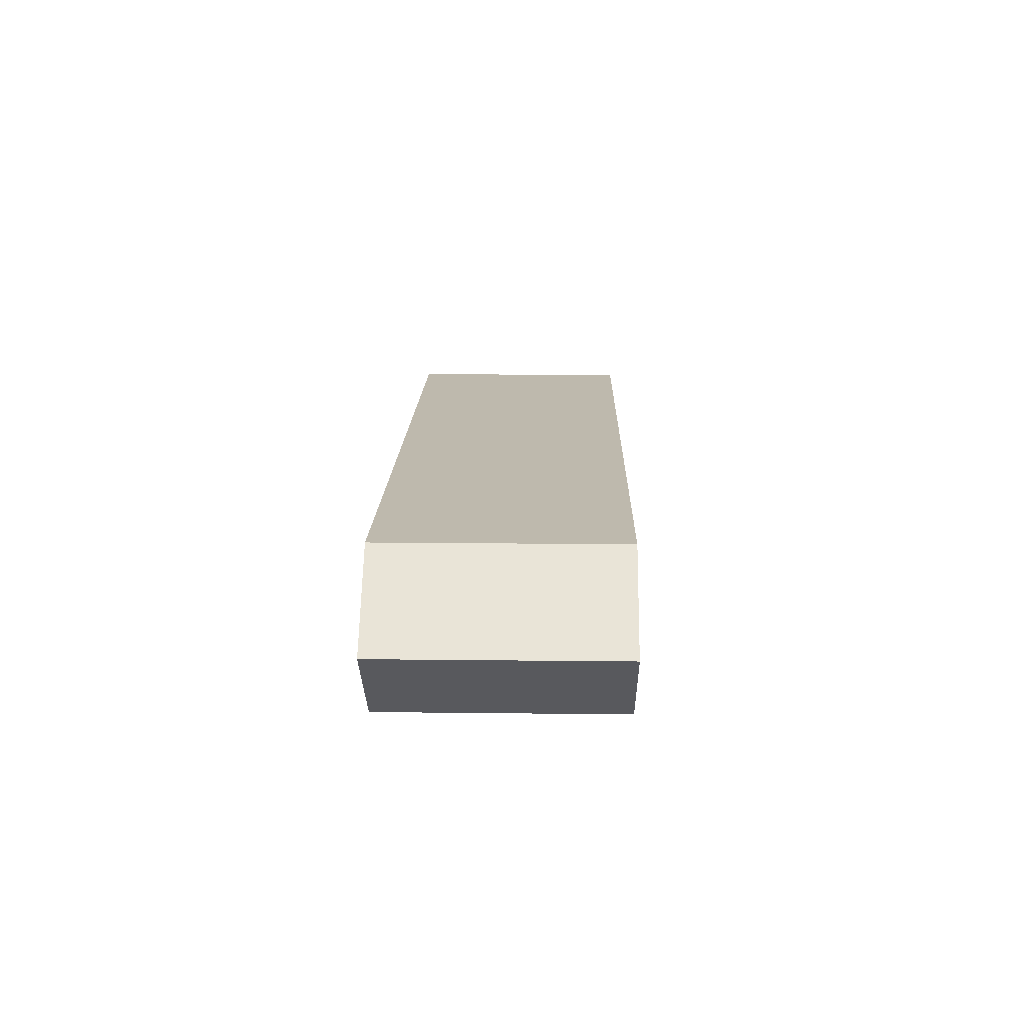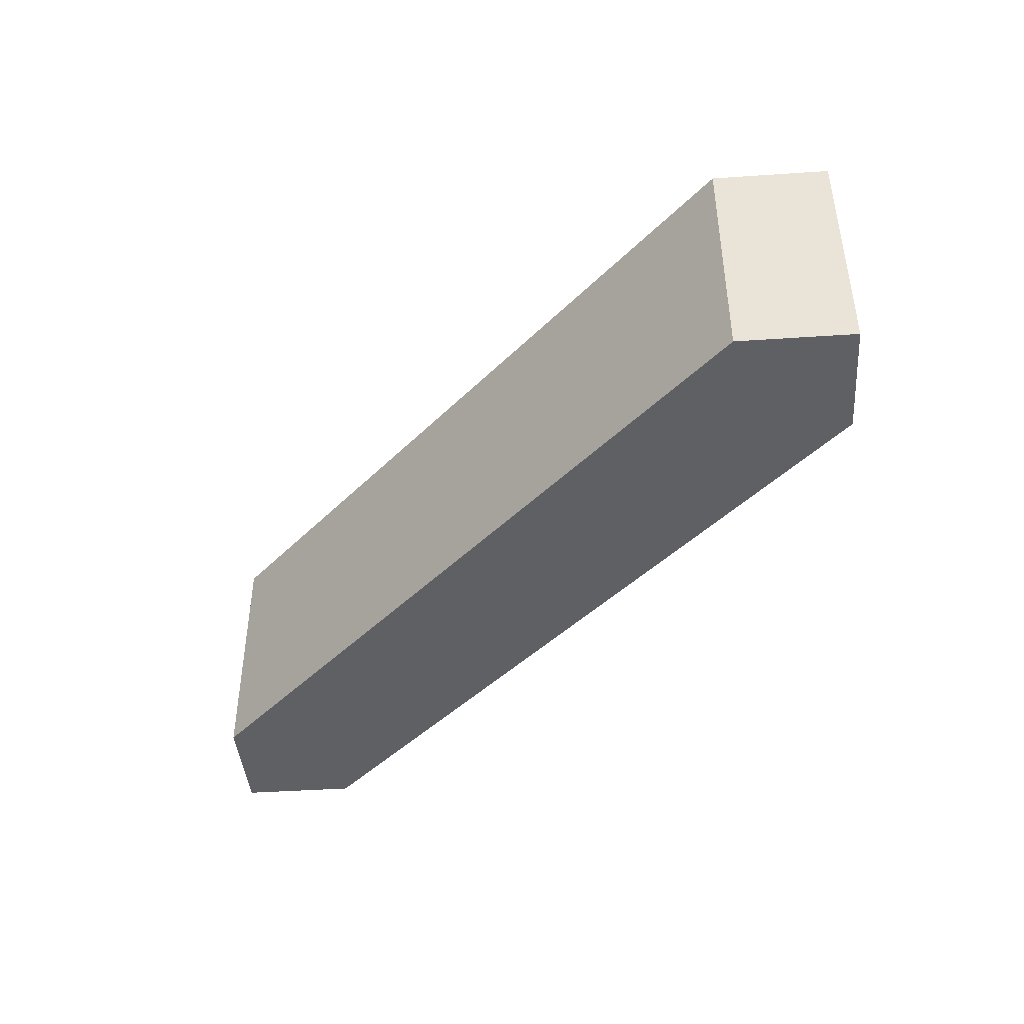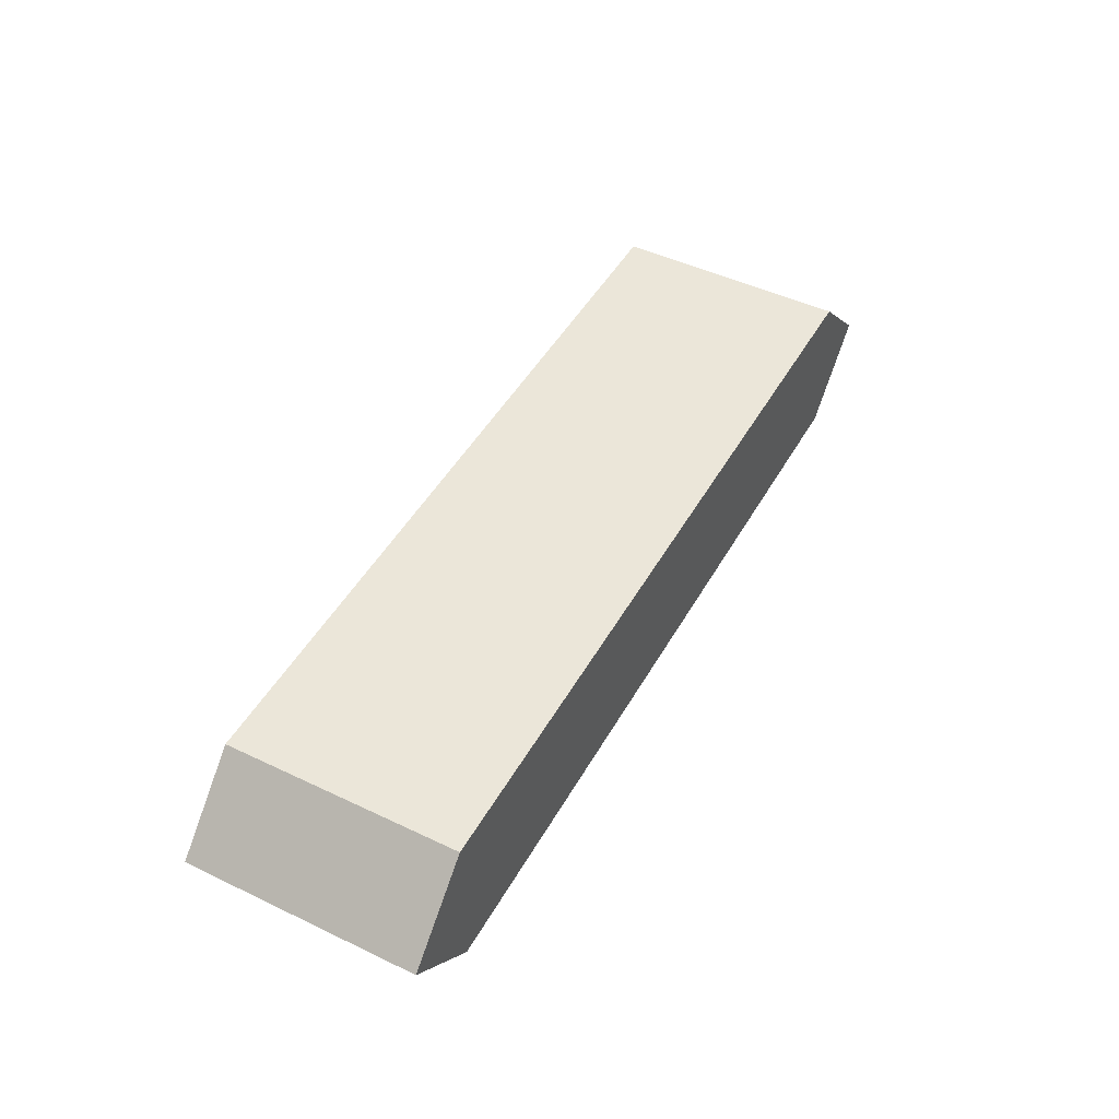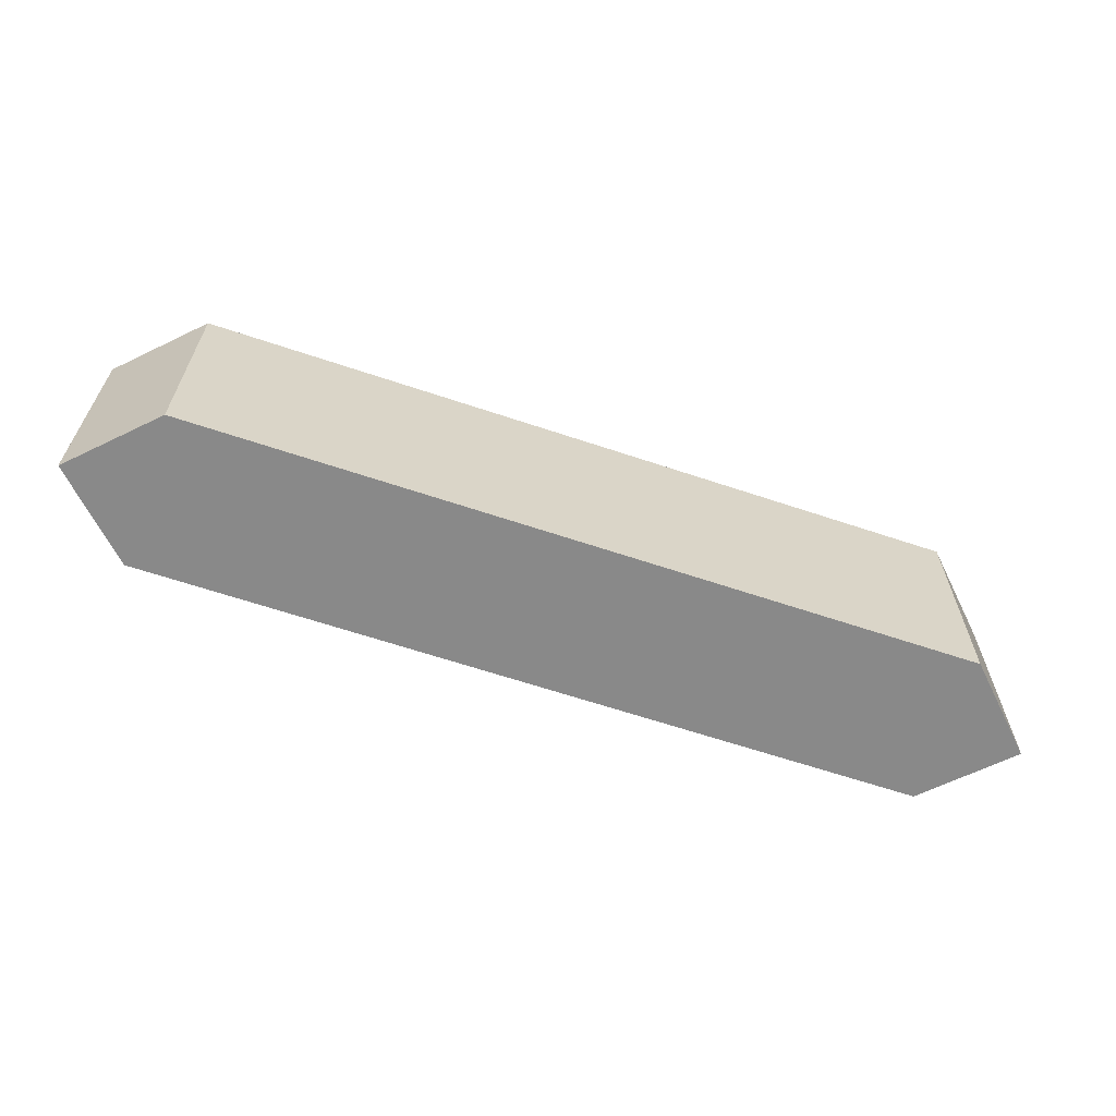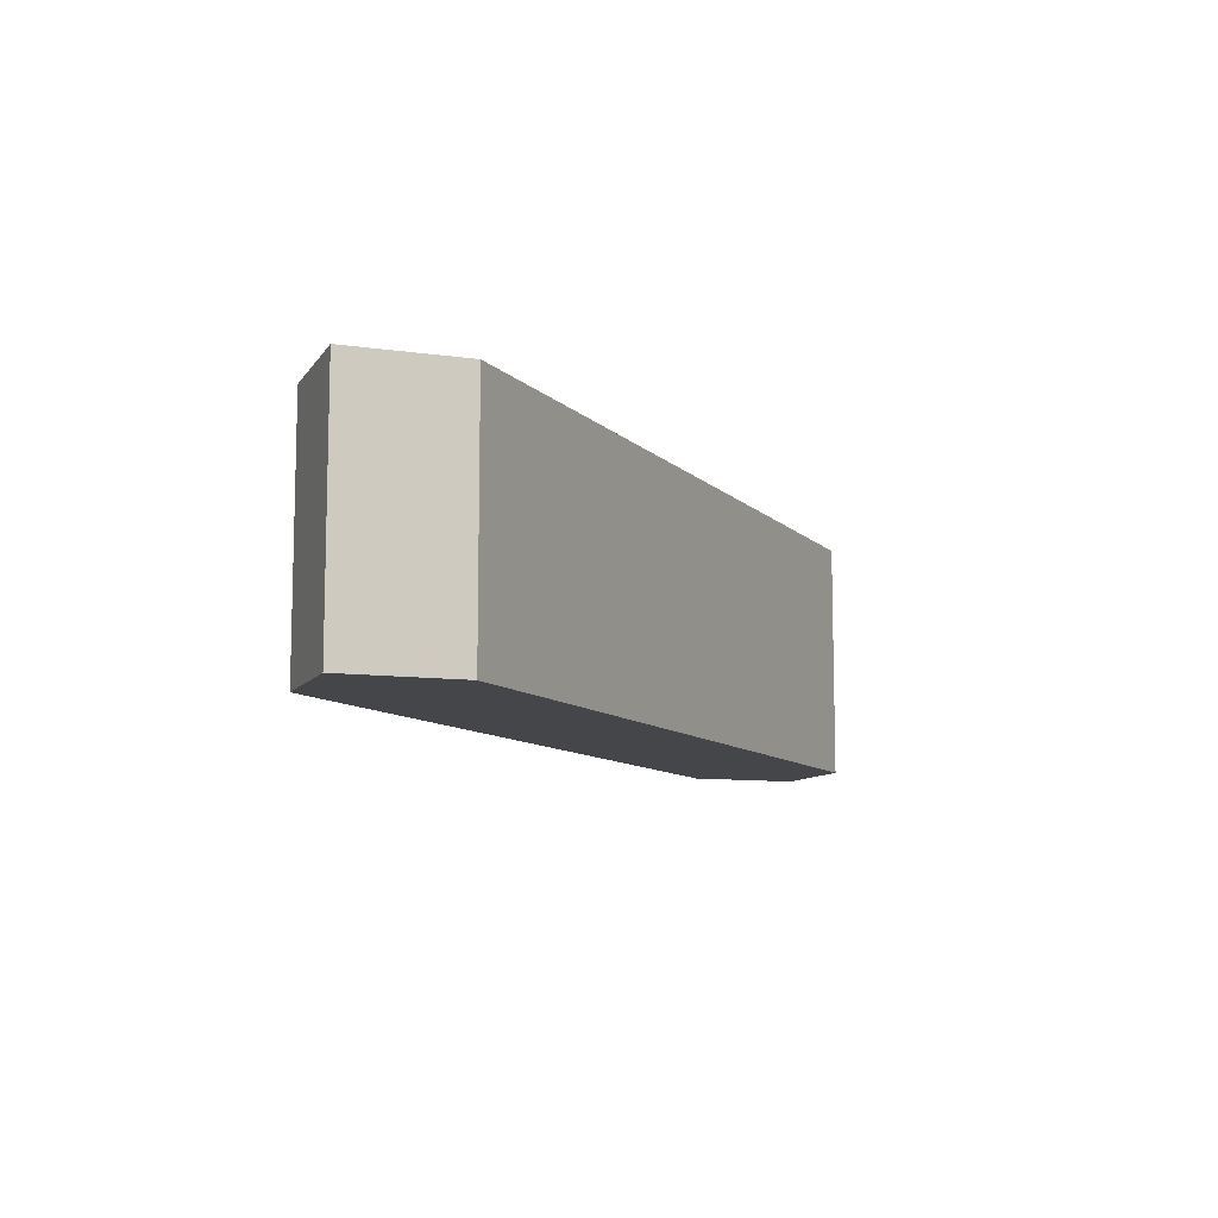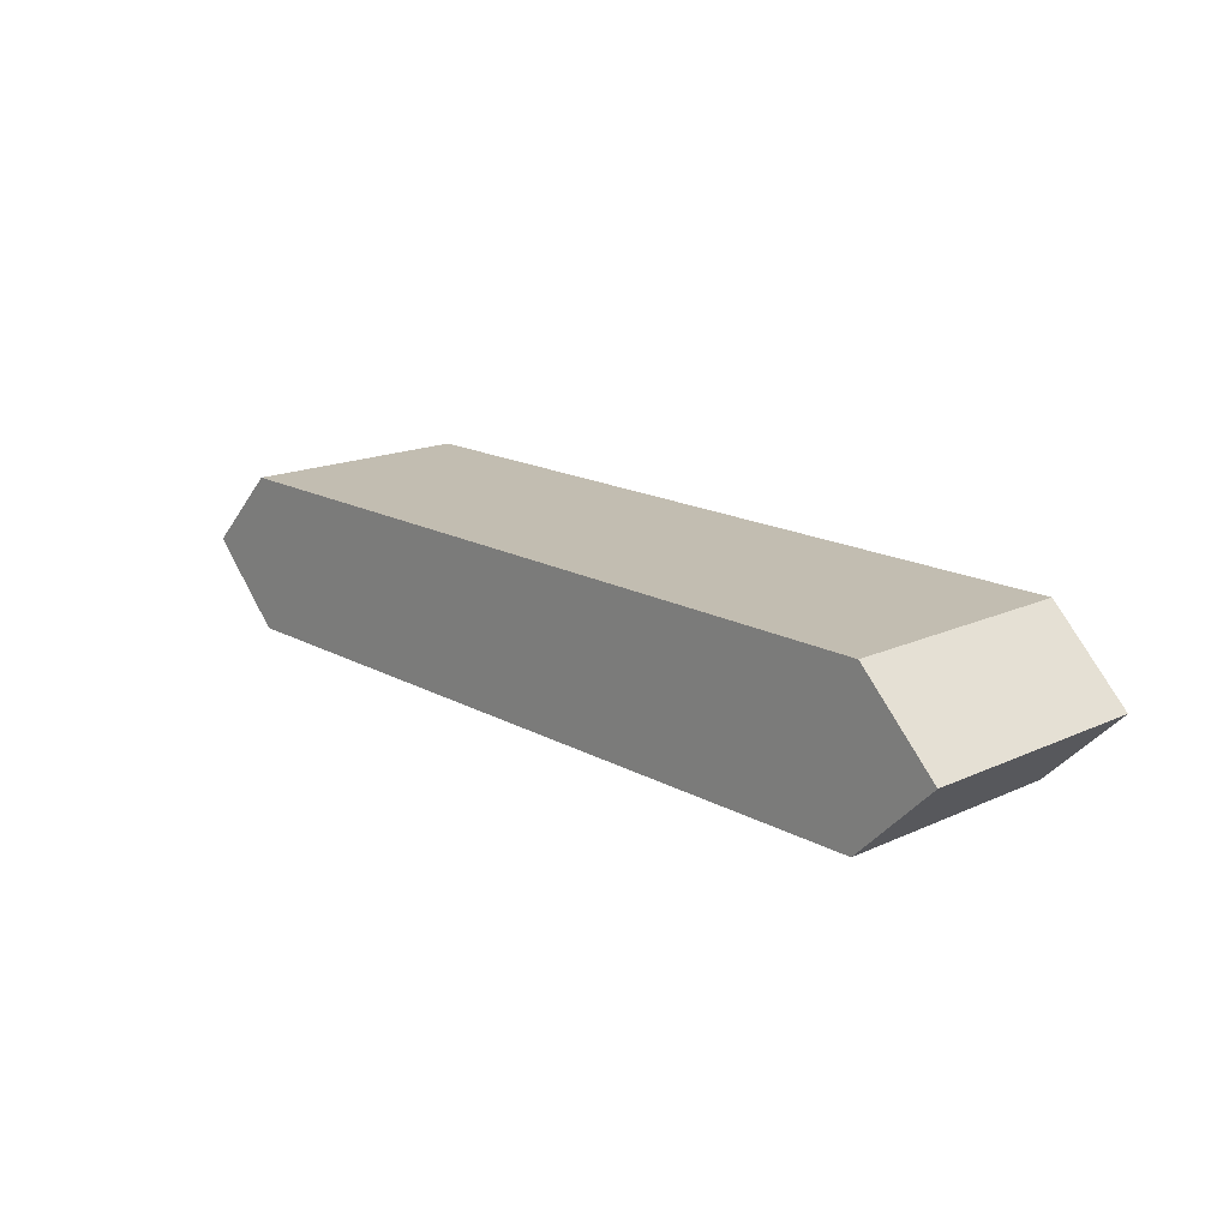
<metadata>
{"format":"obj","ext":"obj","renderer":"f3d","projection":"perspective","resolution":1024,"background":"white","views":[{"elev":15.2,"azim":91.4,"up":"+Z"},{"elev":-42.6,"azim":49.6,"up":"+Y"},{"elev":47.4,"azim":118.3,"up":"+Z"},{"elev":-63.2,"azim":-18.8,"up":"+Y"},{"elev":-9.7,"azim":114.8,"up":"+Y"},{"elev":17.0,"azim":-132.5,"up":"+Z"}]}
</metadata>
<code>
o object1
g object1
v 0.5 0.3 -0.6
v 0.6 0.3 -0.5
v 0.6 0 -0.5
v 0.5 0 -0.6
v -0.5 0.3 -0.4
v -0.6 0.3 -0.5
v -0.5 0.3 -0.6
v 0.5 0.3 -0.4
v -0.5 0 -0.4
v 0.5 0 -0.4
v -0.6 0 -0.5
v -0.5 0 -0.6
f 1 2 4
f 2 3 4
f 7 6 5
f 8 1 7
f 8 2 1
f 7 5 8
f 8 5 10
f 5 9 10
f 5 6 9
f 6 11 9
f 6 7 11
f 7 12 11
f 7 1 12
f 1 4 12
f 9 11 12
f 12 4 10
f 4 3 10
f 10 9 12
f 2 8 3
f 8 10 3

</code>
